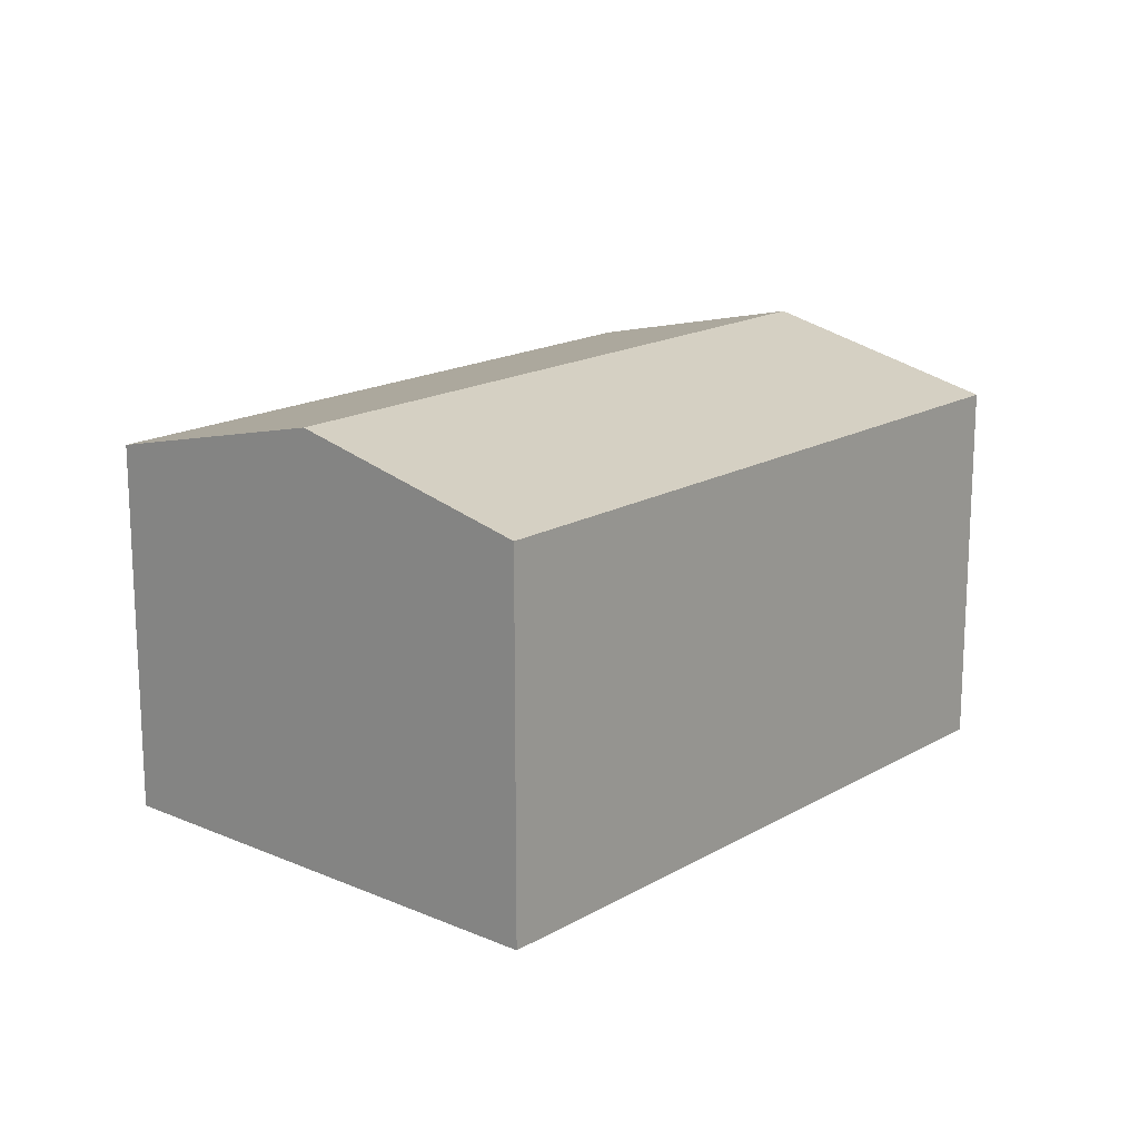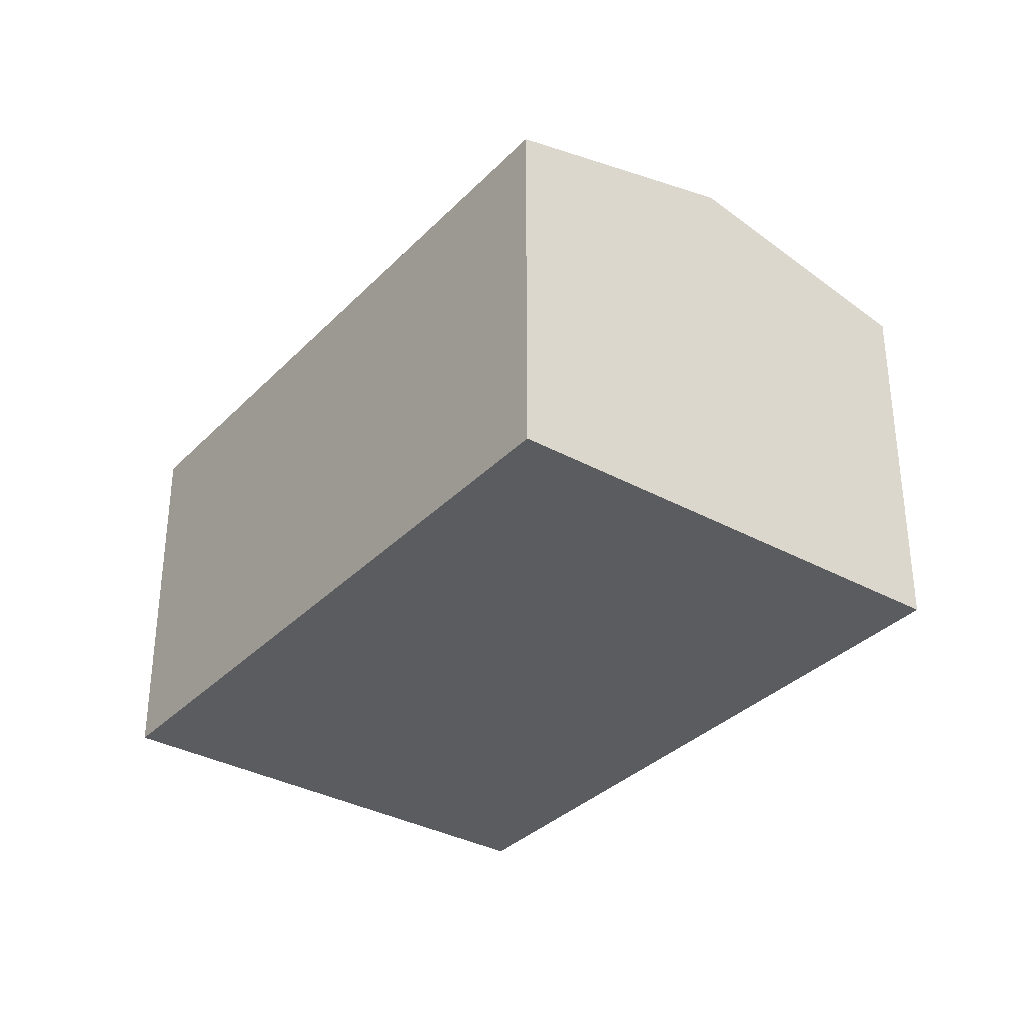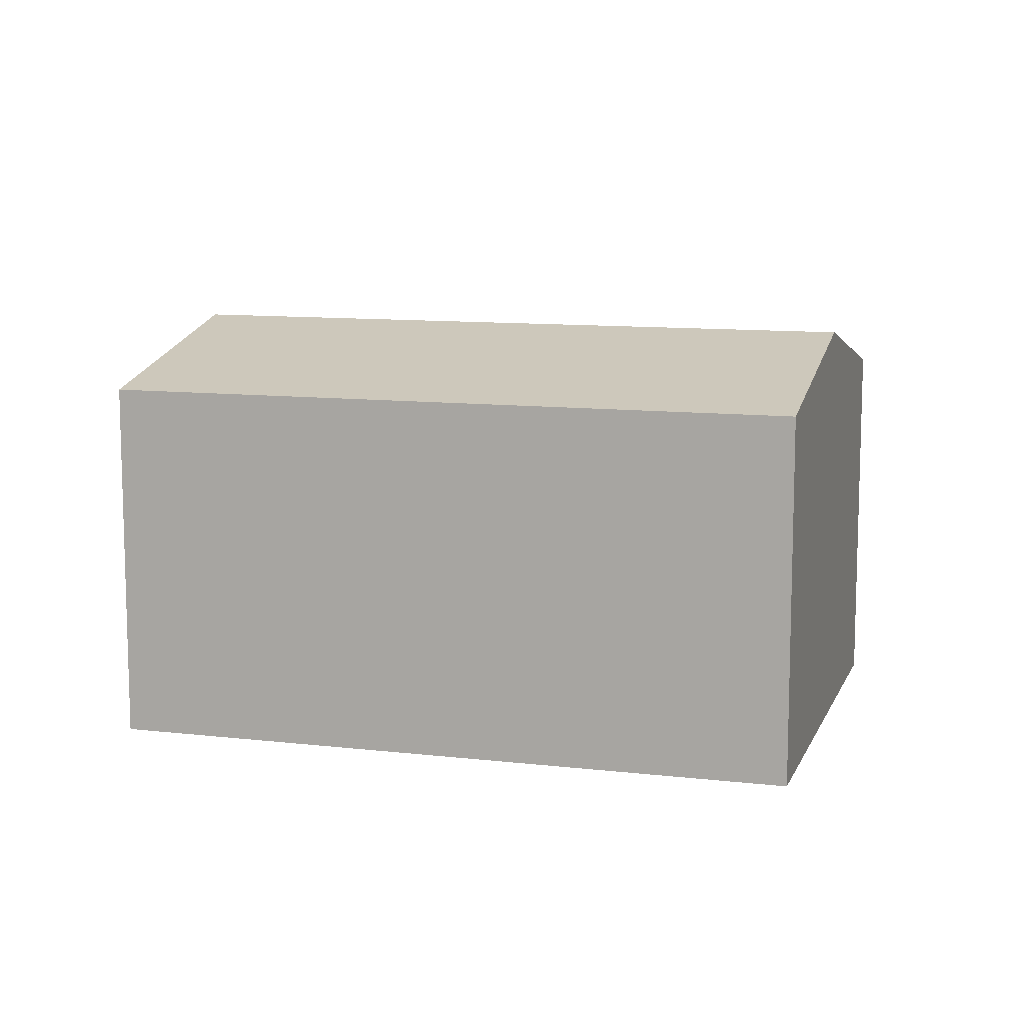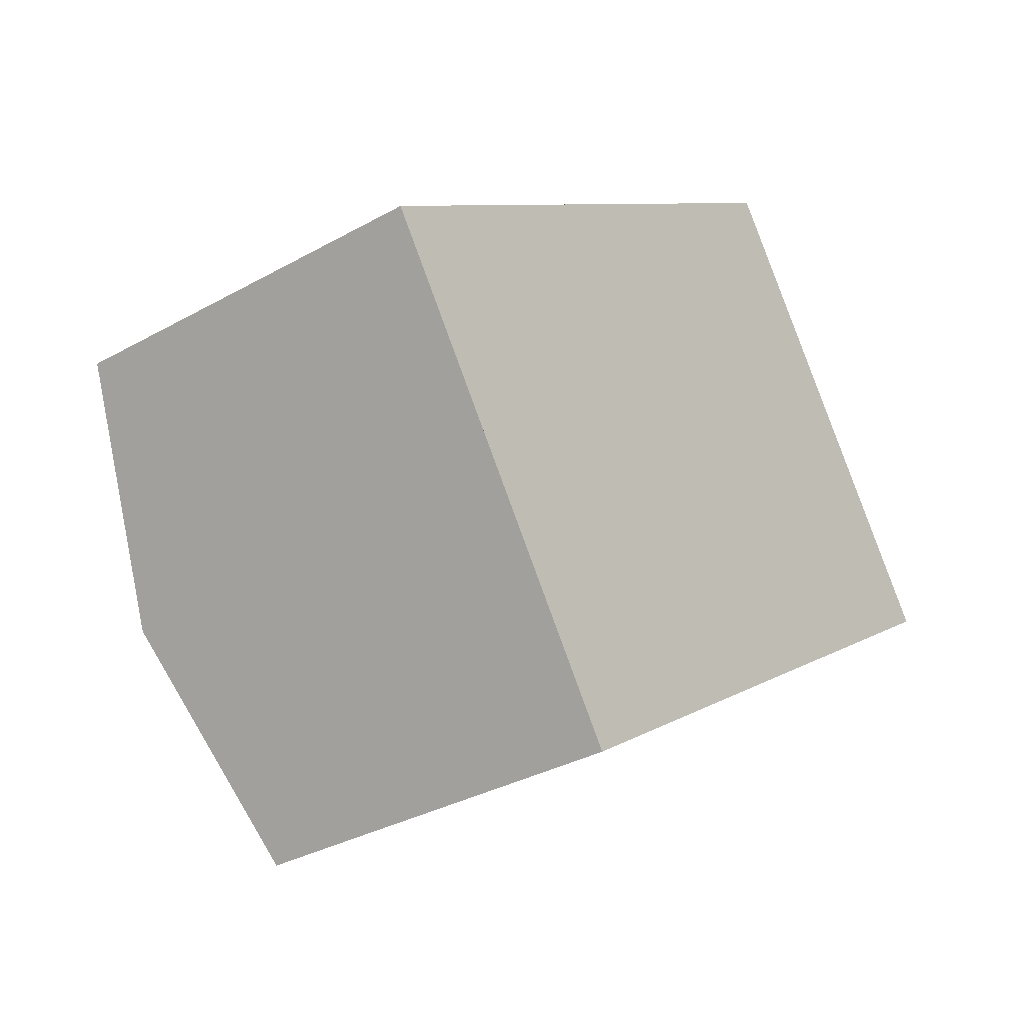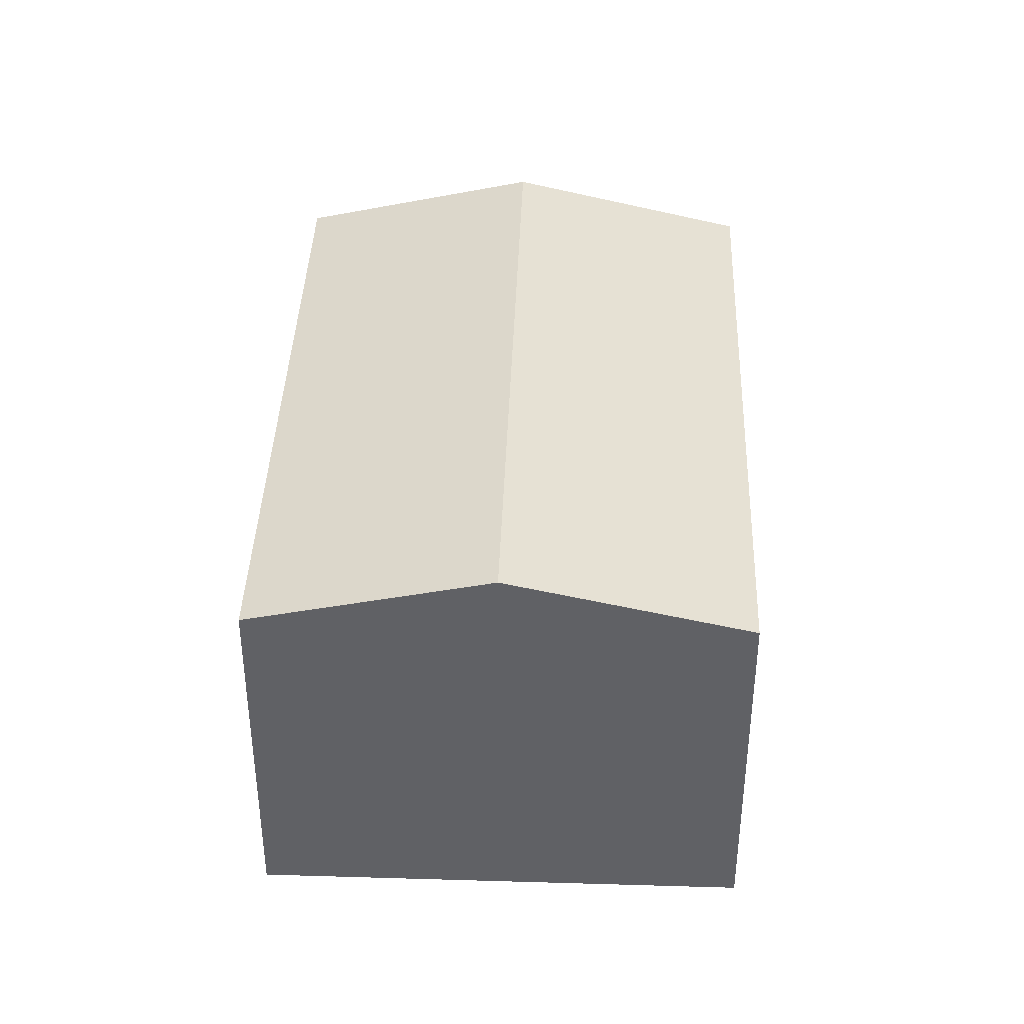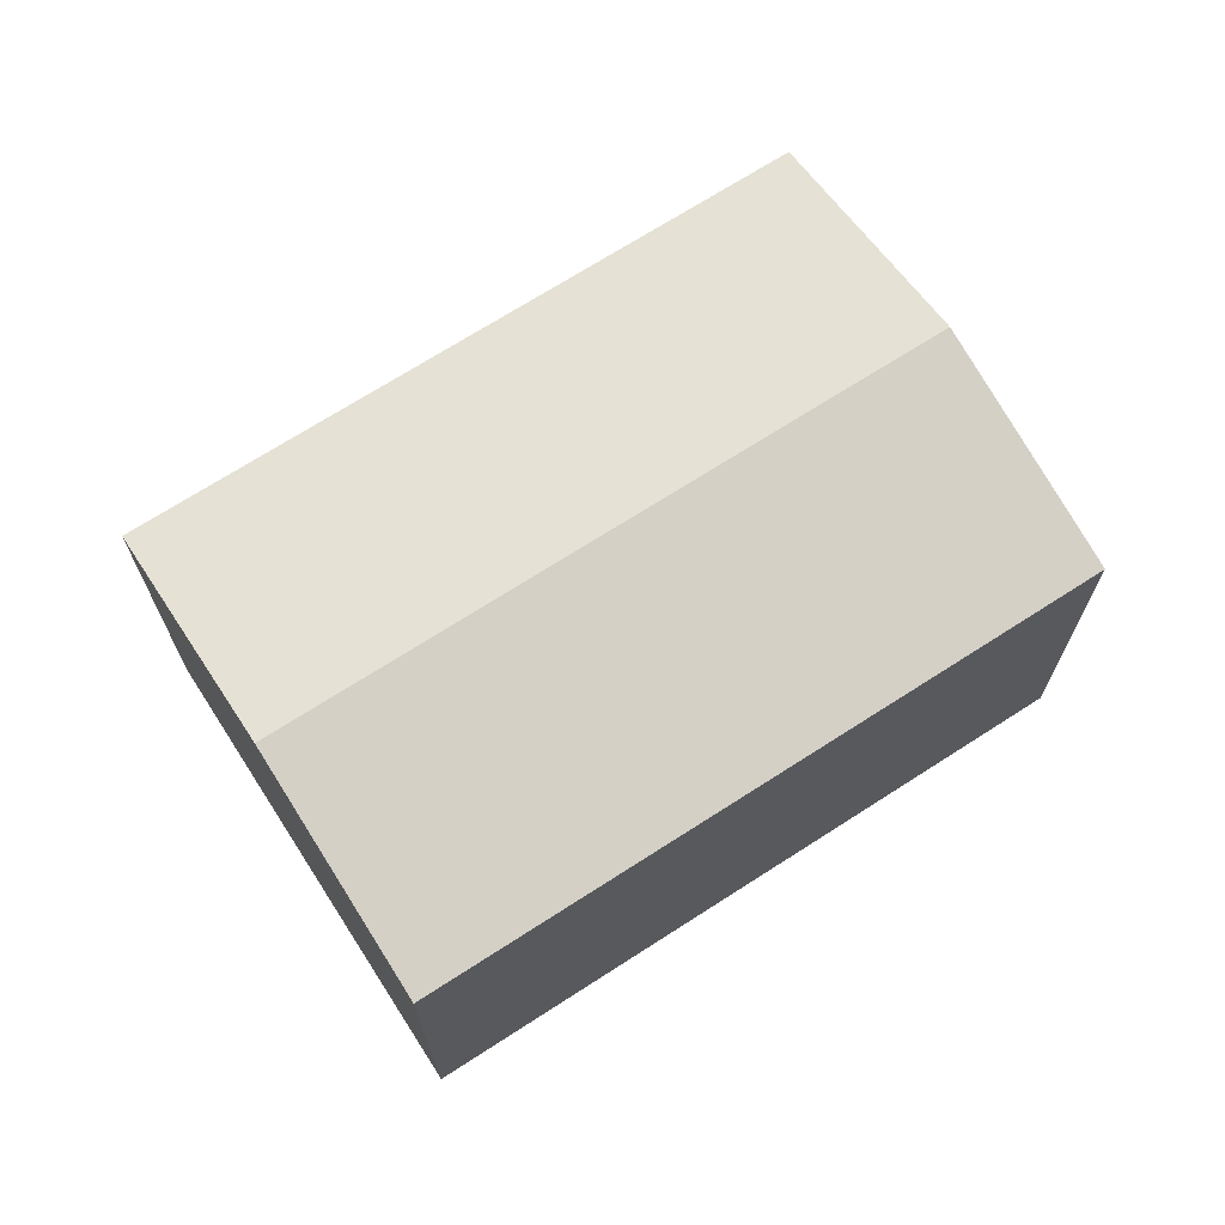
<metadata>
{"format":"obj","ext":"obj","renderer":"f3d","projection":"perspective","resolution":1024,"background":"white","views":[{"elev":17.0,"azim":96.3,"up":"+Y"},{"elev":-34.0,"azim":-161.3,"up":"+Y"},{"elev":10.6,"azim":-18.2,"up":"+Y"},{"elev":-33.4,"azim":-52.5,"up":"+Z"},{"elev":40.0,"azim":57.5,"up":"+Y"},{"elev":70.2,"azim":-67.4,"up":"+Y"}]}
</metadata>
<code>
v  1.088 3.283 -1.577
v  6.704 2.848 -0.03
v  2.176 2.848 -3.154
v  5.616 3.283 1.548
v  0 2.848 1.744e-16
v  4.528 2.848 3.125
v  4.528 -1.914e-16 3.125
v  6.704 1.837e-18 -0.03
v  5.616 -9.479e-17 1.548
v  2.176 1.931e-16 -3.154
v  1.088 9.656e-17 -1.577
v  0 0 0
g defaultobject
f 1 2 3
f 2 1 4
f 5 4 1
f 4 5 6
f 7 4 6
f 4 7 2
f 2 7 8
f 8 7 9
f 8 3 2
f 3 8 10
f 10 1 3
f 1 10 5
f 5 10 11
f 5 11 12
f 12 6 5
f 6 12 7
f 9 10 8
f 10 9 7
f 10 7 12
f 10 12 11

</code>
